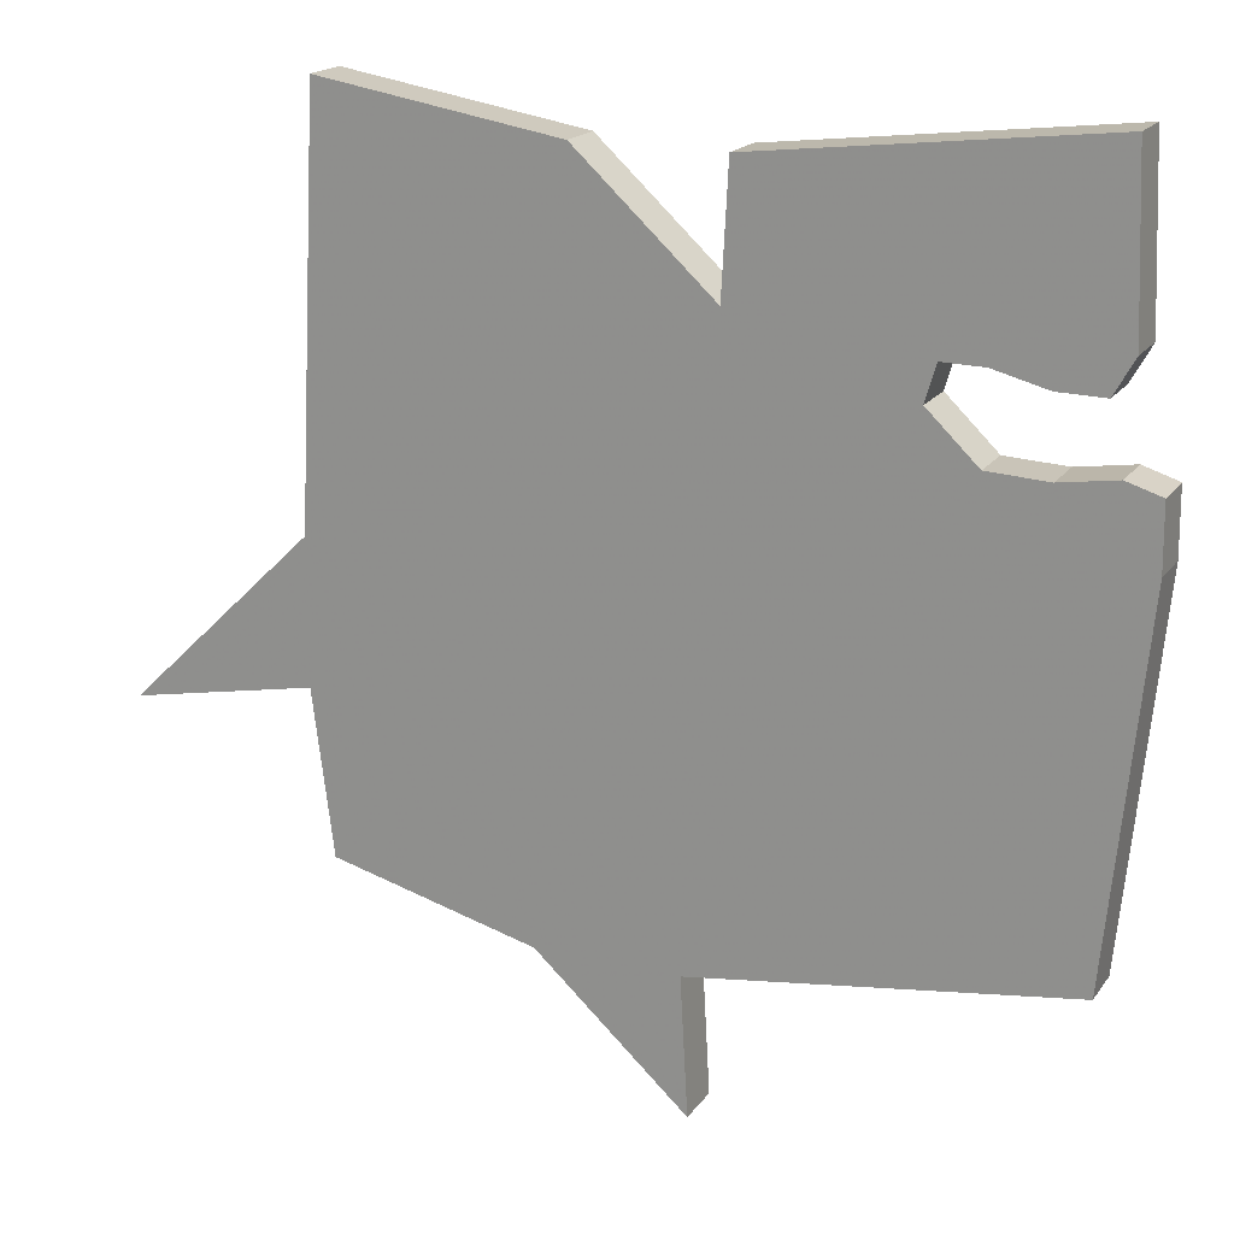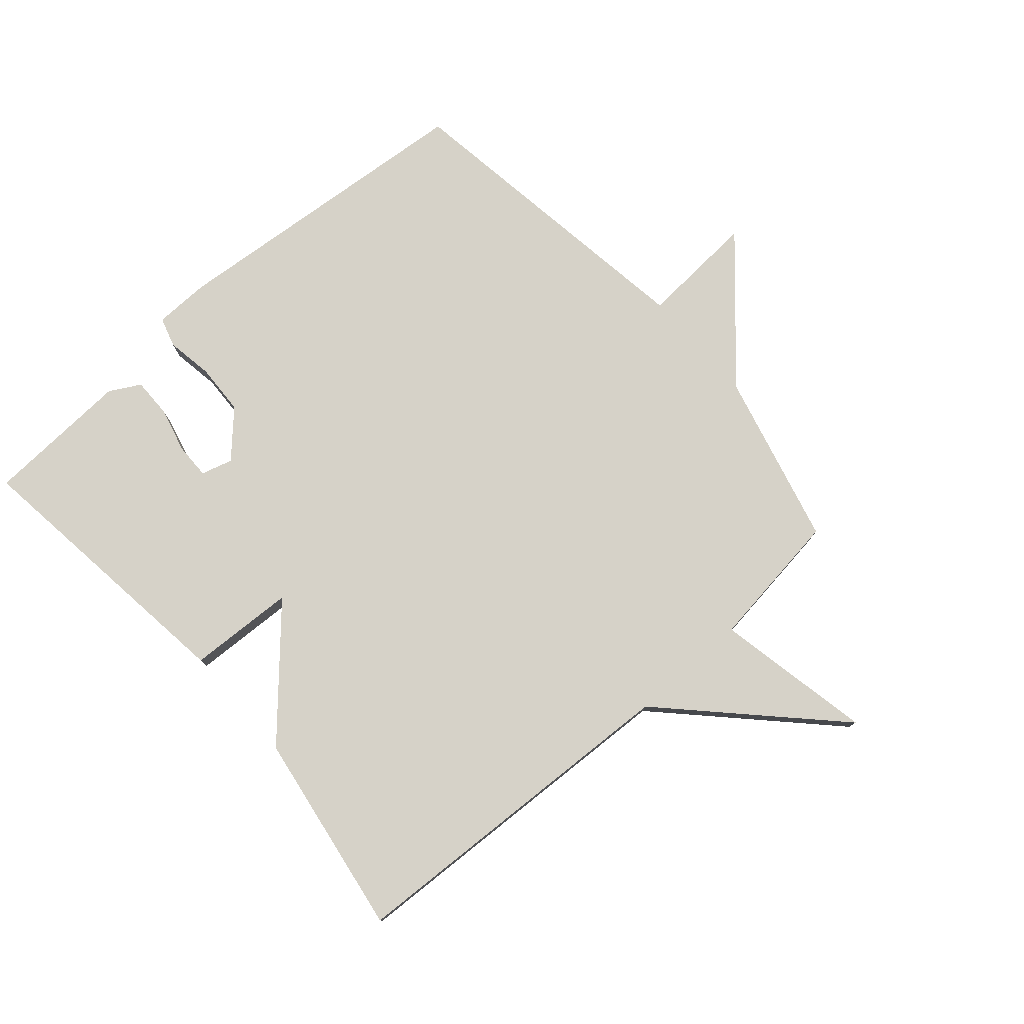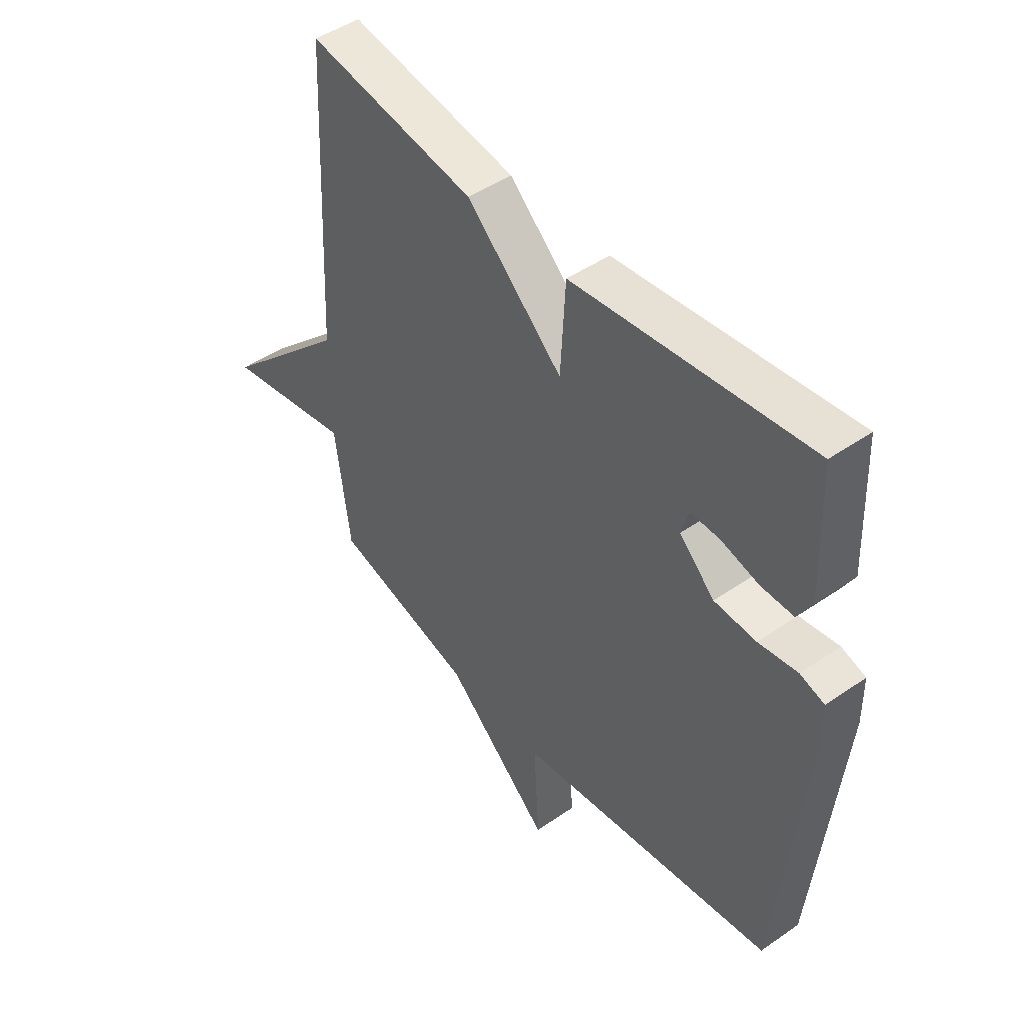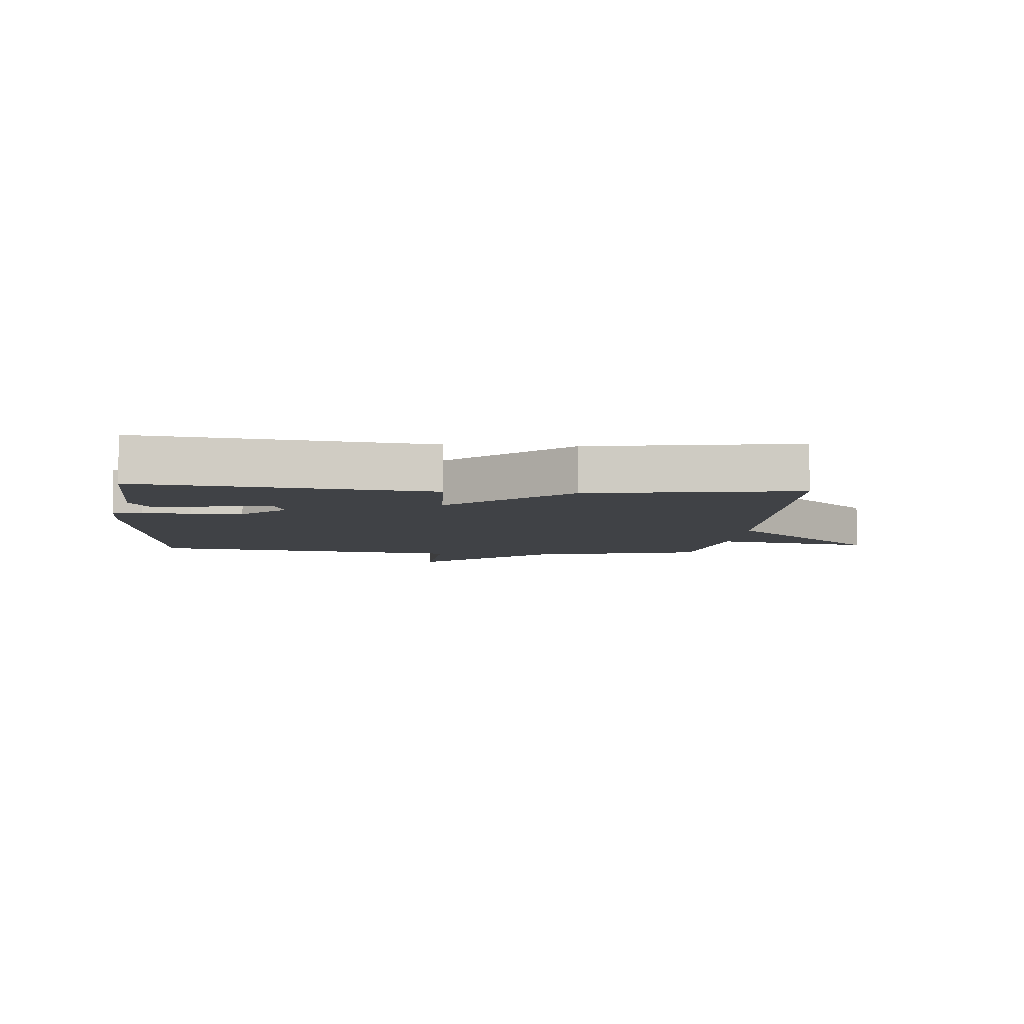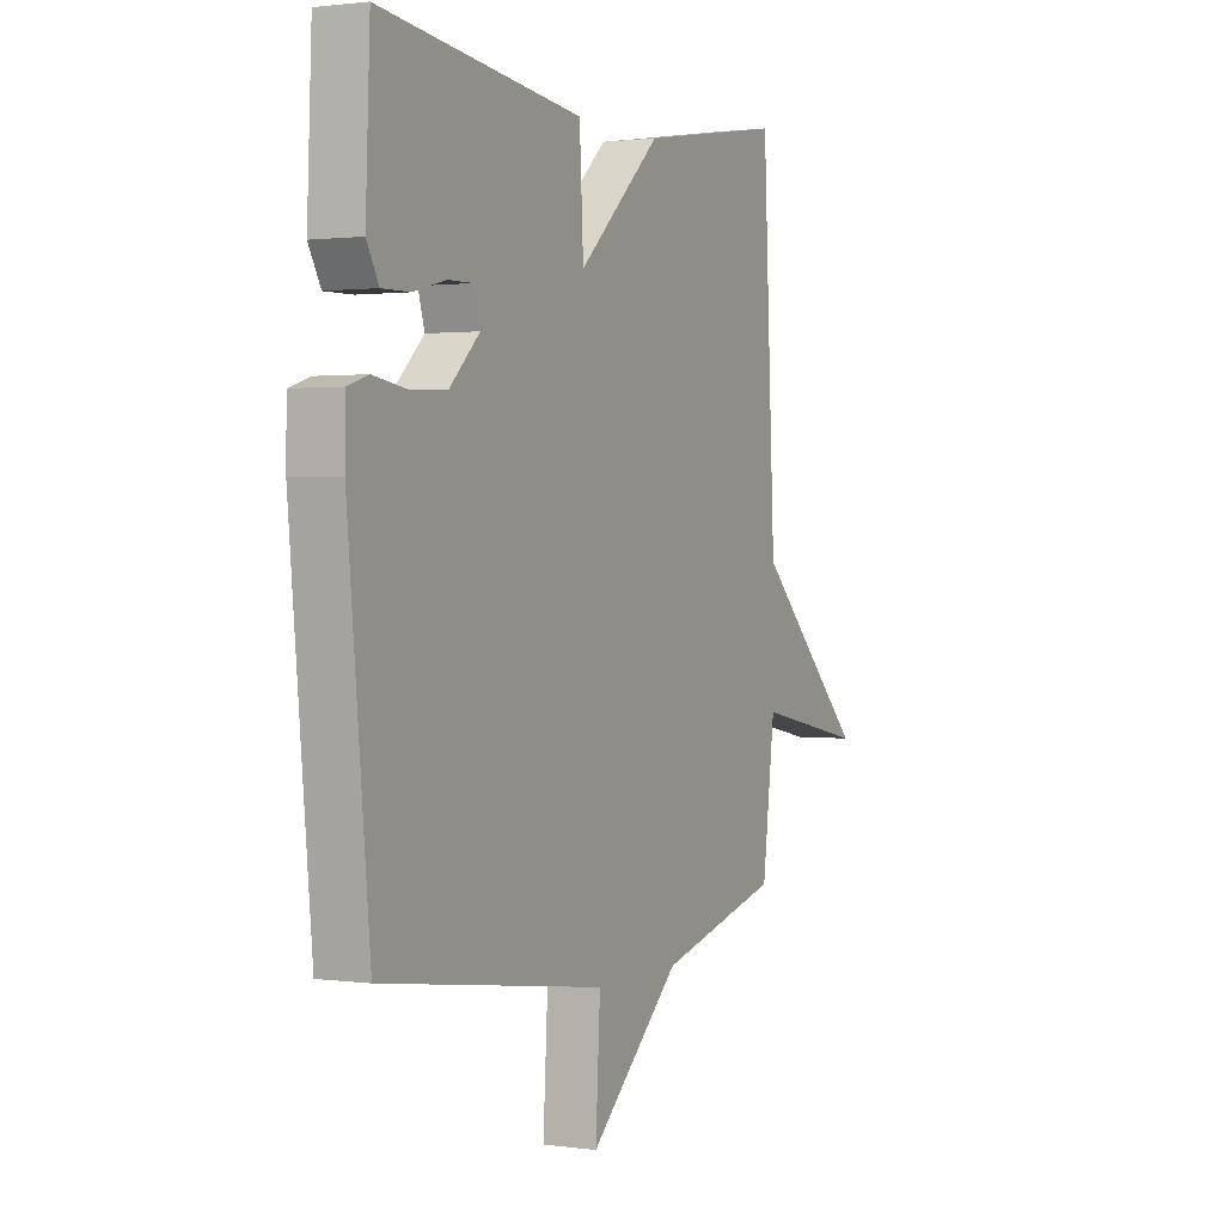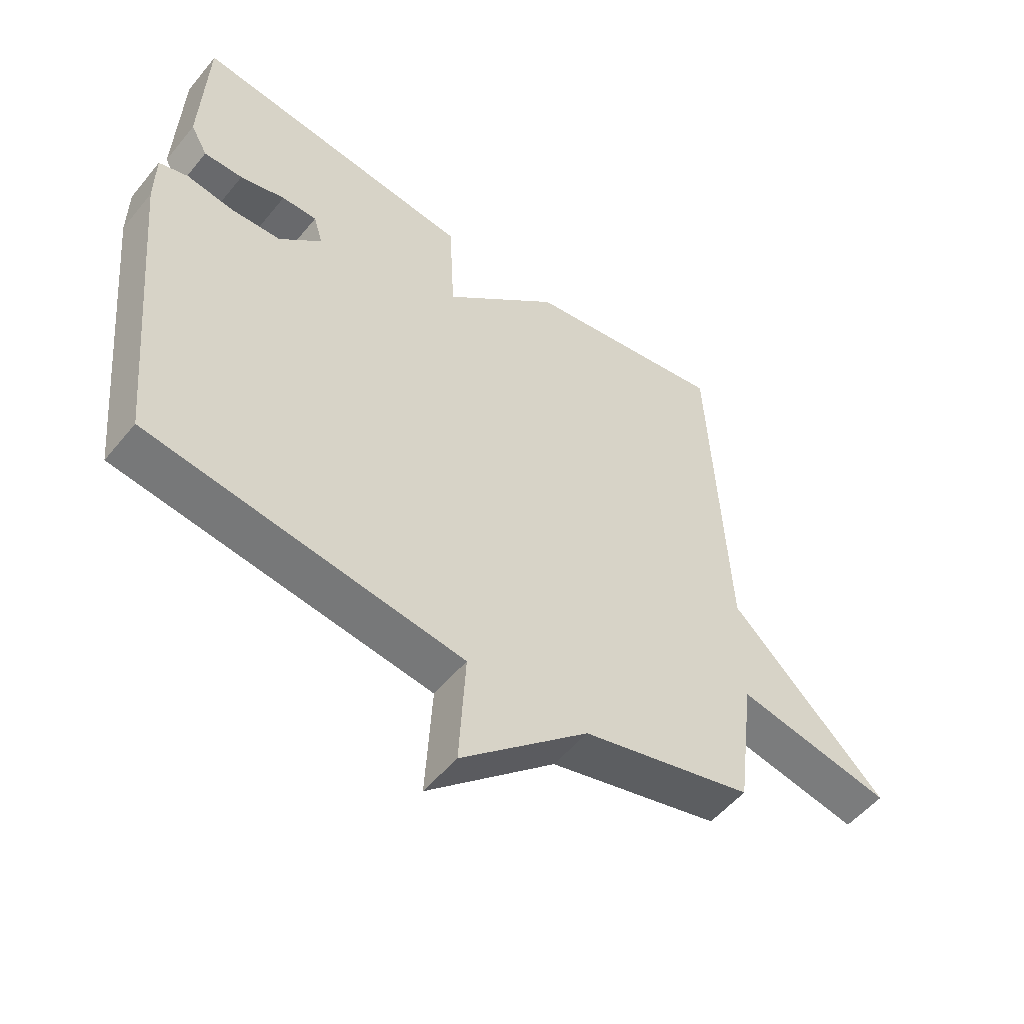
<metadata>
{"format":"obj","ext":"obj","renderer":"f3d","projection":"perspective","resolution":1024,"background":"white","views":[{"elev":18.6,"azim":-155.4,"up":"+Z"},{"elev":78.2,"azim":48.5,"up":"+Y"},{"elev":47.0,"azim":-128.1,"up":"+Z"},{"elev":-6.3,"azim":-5.1,"up":"+Y"},{"elev":1.2,"azim":-63.4,"up":"+Z"},{"elev":-53.2,"azim":-38.3,"up":"+Z"}]}
</metadata>
<code>
v 0.5 0.07 -0.5
v 0.217 0.07 -0.573
v 0.006 0.07 -0.764
v 0.017 0.07 -0.573
v -0.5 0.07 -0.5
v -0.55 0.07 0.017
v -0.549 0.07 0.107
v -0.501 0.07 0.122
v -0.424 0.07 0.11
v -0.341 0.07 0.114
v -0.271 0.07 0.181
v -0.286 0.07 0.232
v -0.344 0.07 0.231
v -0.418 0.07 0.212
v -0.482 0.07 0.211
v -0.51 0.07 0.261
v -0.5 0.07 0.5
v -0.035 0.07 0.445
v -0.026 0.07 0.27
v 0.165 0.07 0.445
v 0.5 0.07 0.5
v 0.529 0.07 -0.073
v 0.787 0.07 -0.323
v 0.529 0.07 -0.273
v 0.5 0 -0.5
v 0.217 0 -0.573
v 0.006 0 -0.764
v 0.017 0 -0.573
v -0.5 0 -0.5
v -0.55 0 0.017
v -0.549 0 0.107
v -0.501 0 0.122
v -0.424 0 0.11
v -0.341 0 0.114
v -0.271 0 0.181
v -0.286 0 0.232
v -0.344 0 0.231
v -0.418 0 0.212
v -0.482 0 0.211
v -0.51 0 0.261
v -0.5 0 0.5
v -0.035 0 0.445
v -0.026 0 0.27
v 0.165 0 0.445
v 0.5 0 0.5
v 0.529 0 -0.073
v 0.787 0 -0.323
v 0.529 0 -0.273
f 22 23 24
f 24 1 2
f 22 24 2
f 21 22 2
f 20 21 2
f 19 20 2
f 16 17 18 19
f 13 14 15 16
f 12 13 16 19
f 11 12 19 2
f 7 8 9
f 6 7 9
f 5 6 9
f 4 5 9
f 4 9 10
f 2 3 4
f 2 4 10 11
f 48 47 46
f 26 25 48
f 26 48 46
f 26 46 45
f 26 45 44
f 26 44 43
f 43 42 41 40
f 40 39 38 37
f 43 40 37 36
f 26 43 36 35
f 33 32 31
f 33 31 30
f 33 30 29
f 33 29 28
f 34 33 28
f 28 27 26
f 35 34 28 26
f 1 25 26 2
f 2 26 27 3
f 3 27 28 4
f 4 28 29 5
f 5 29 30 6
f 6 30 31 7
f 7 31 32 8
f 8 32 33 9
f 9 33 34 10
f 10 34 35 11
f 11 35 36 12
f 12 36 37 13
f 13 37 38 14
f 14 38 39 15
f 15 39 40 16
f 16 40 41 17
f 17 41 42 18
f 18 42 43 19
f 19 43 44 20
f 20 44 45 21
f 21 45 46 22
f 22 46 47 23
f 23 47 48 24
f 24 48 25 1

</code>
